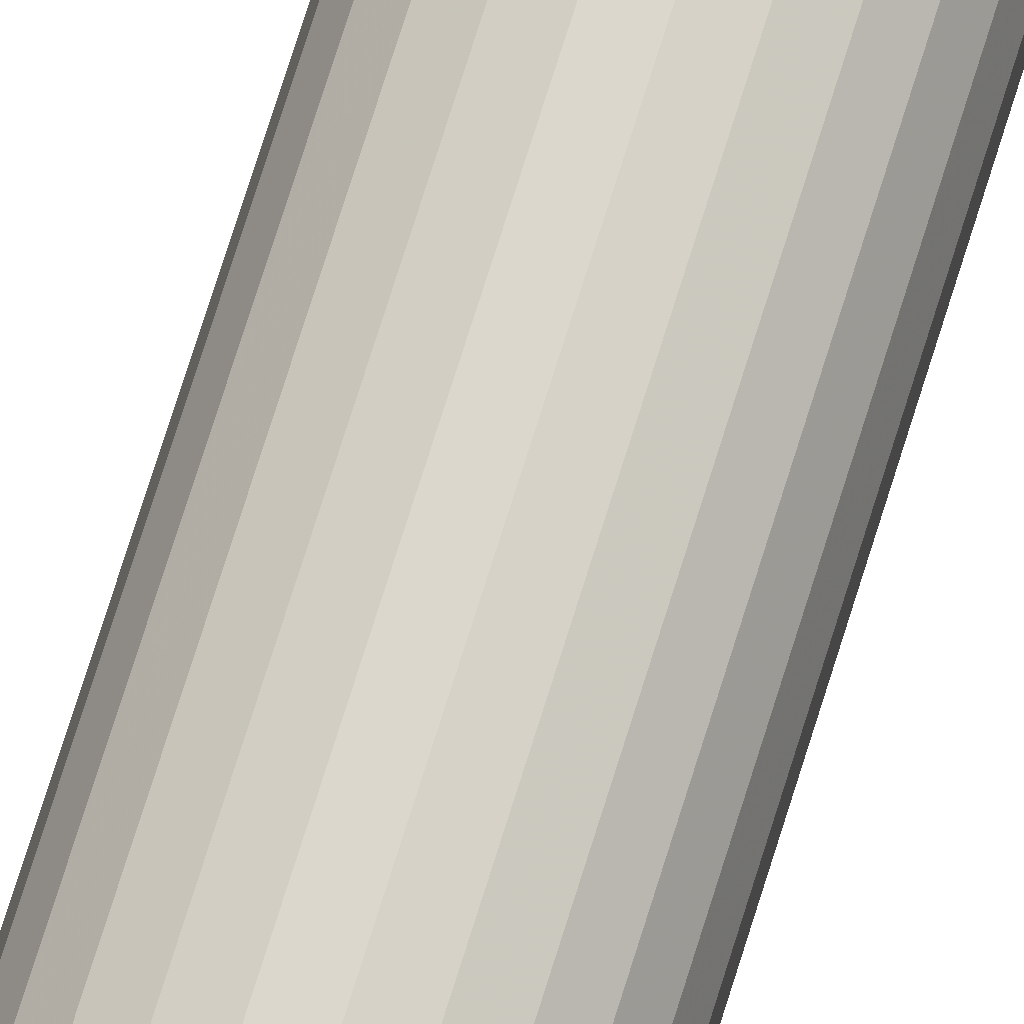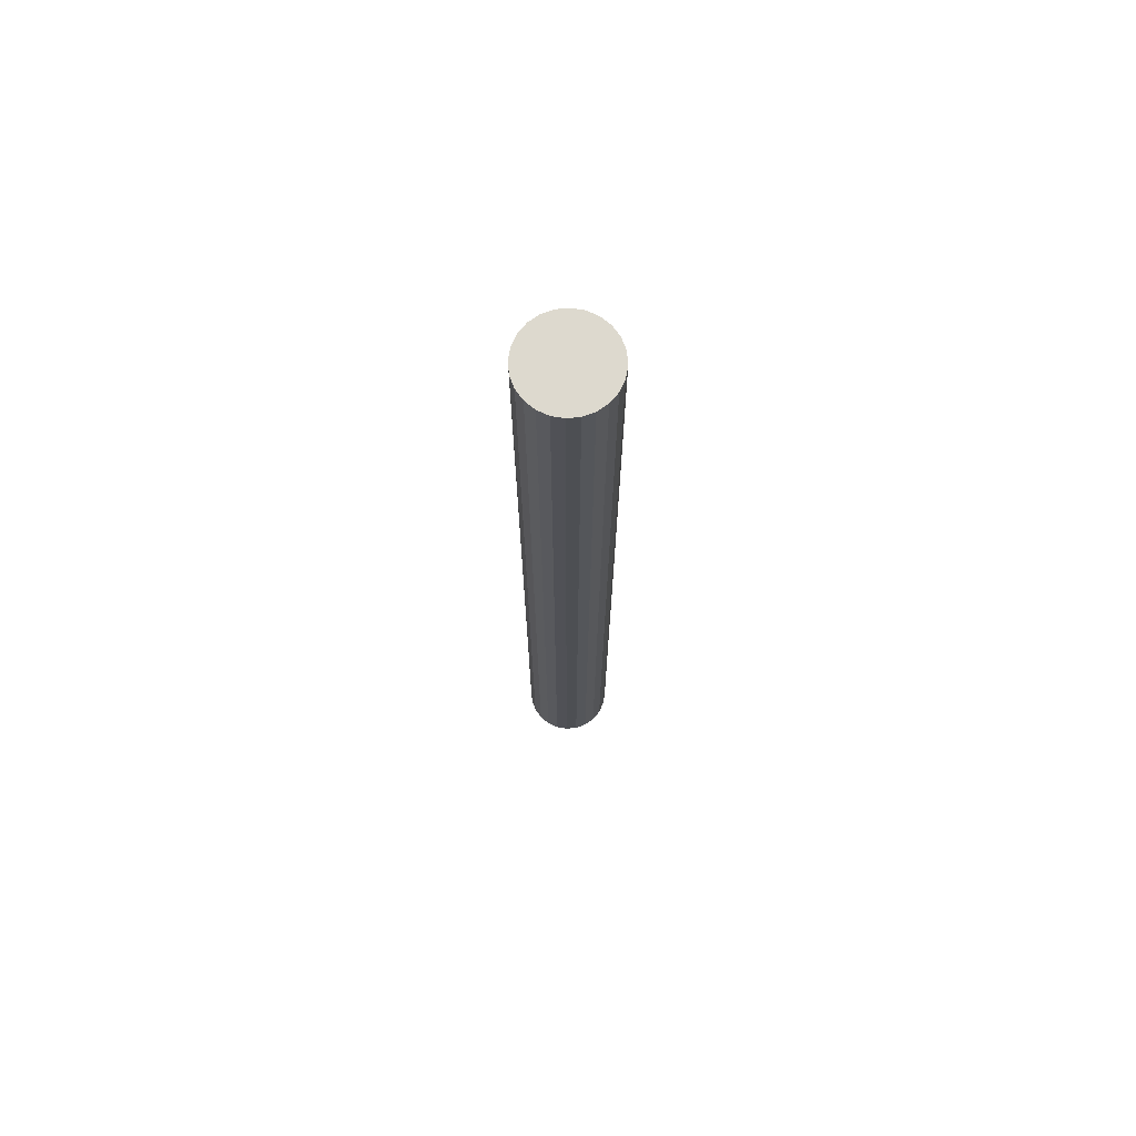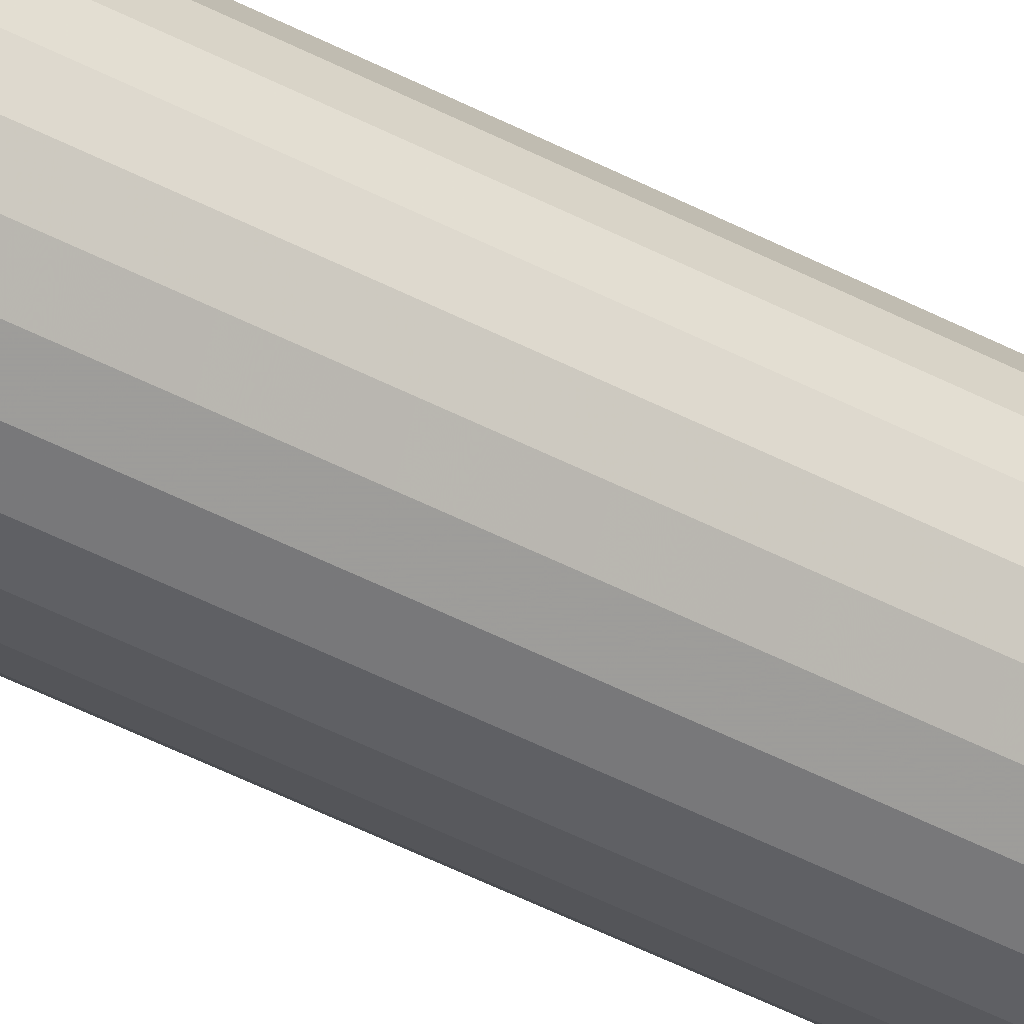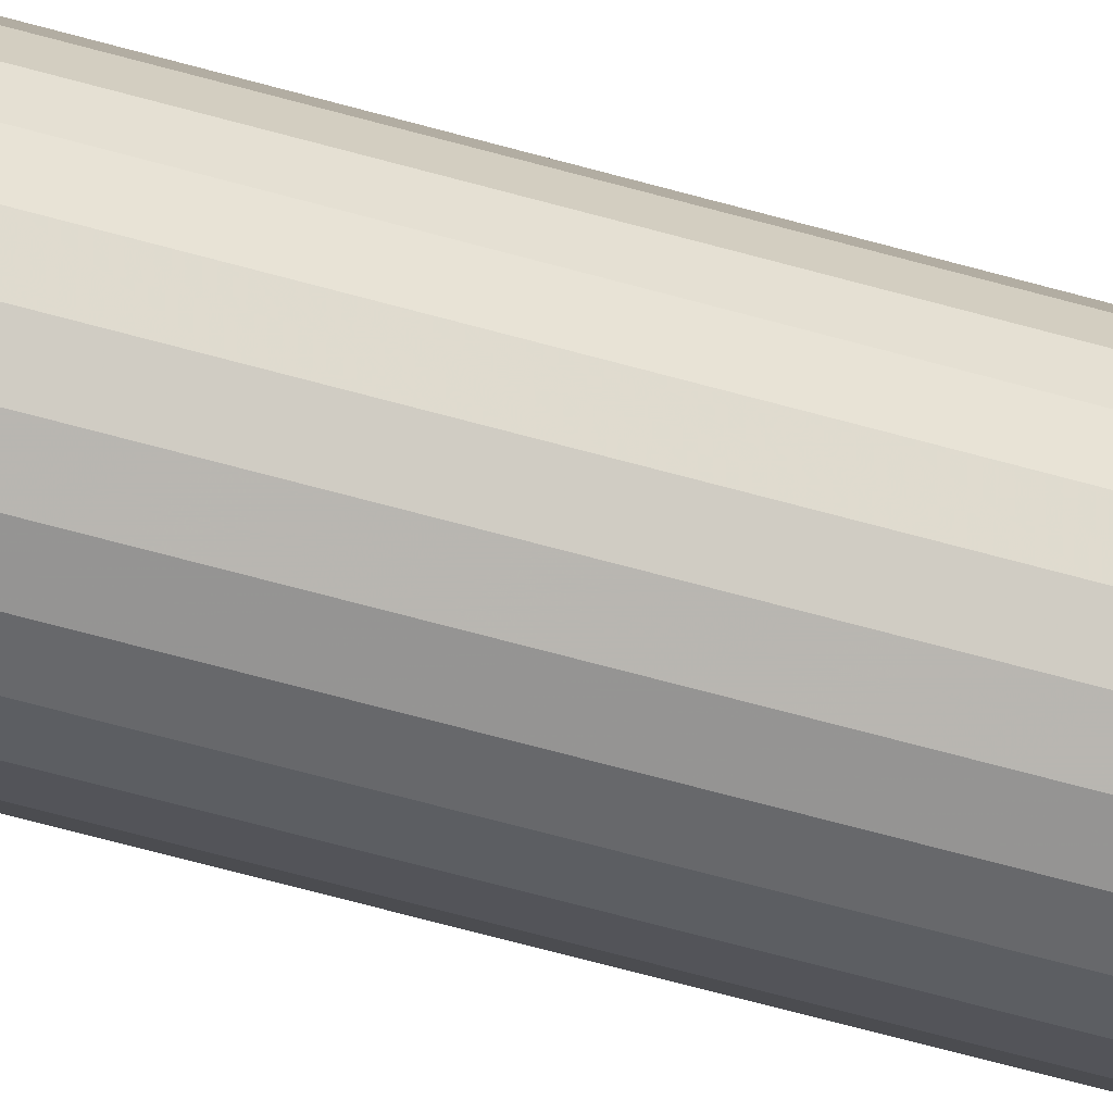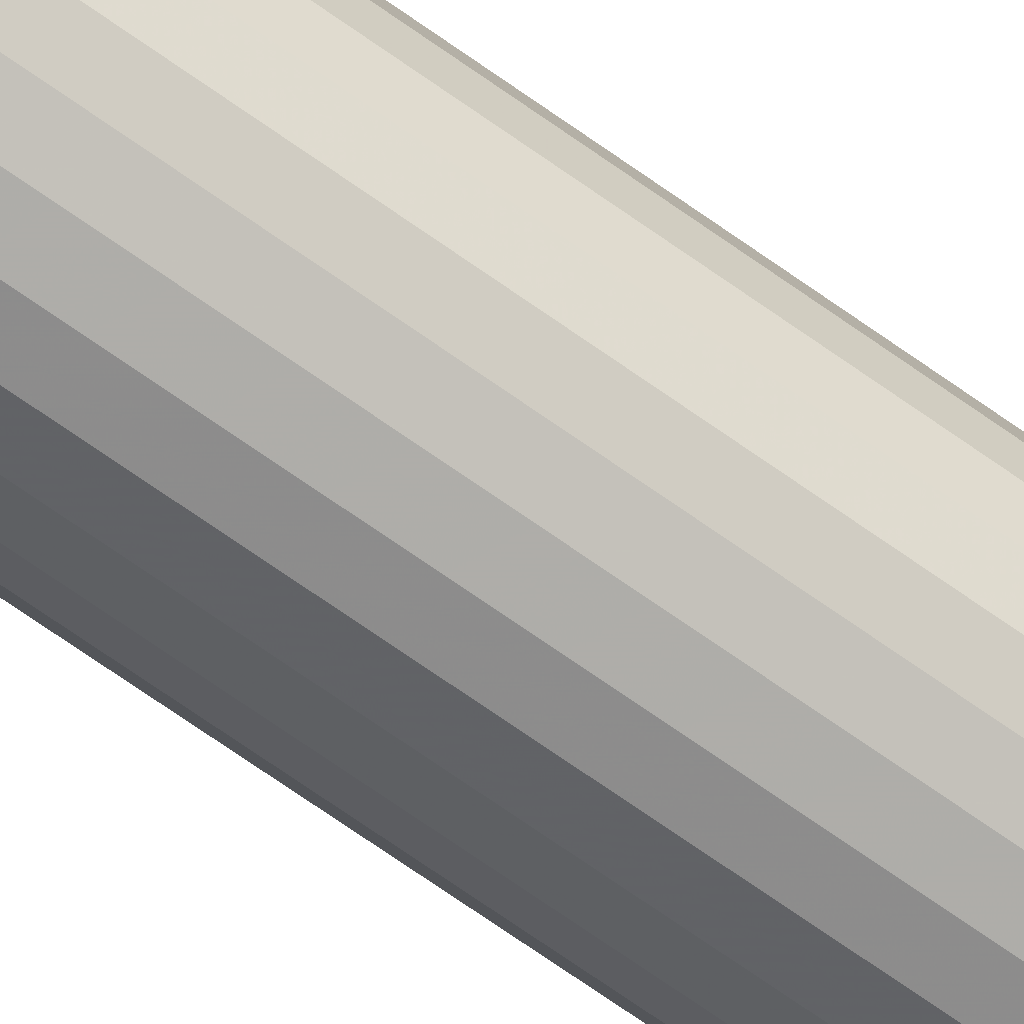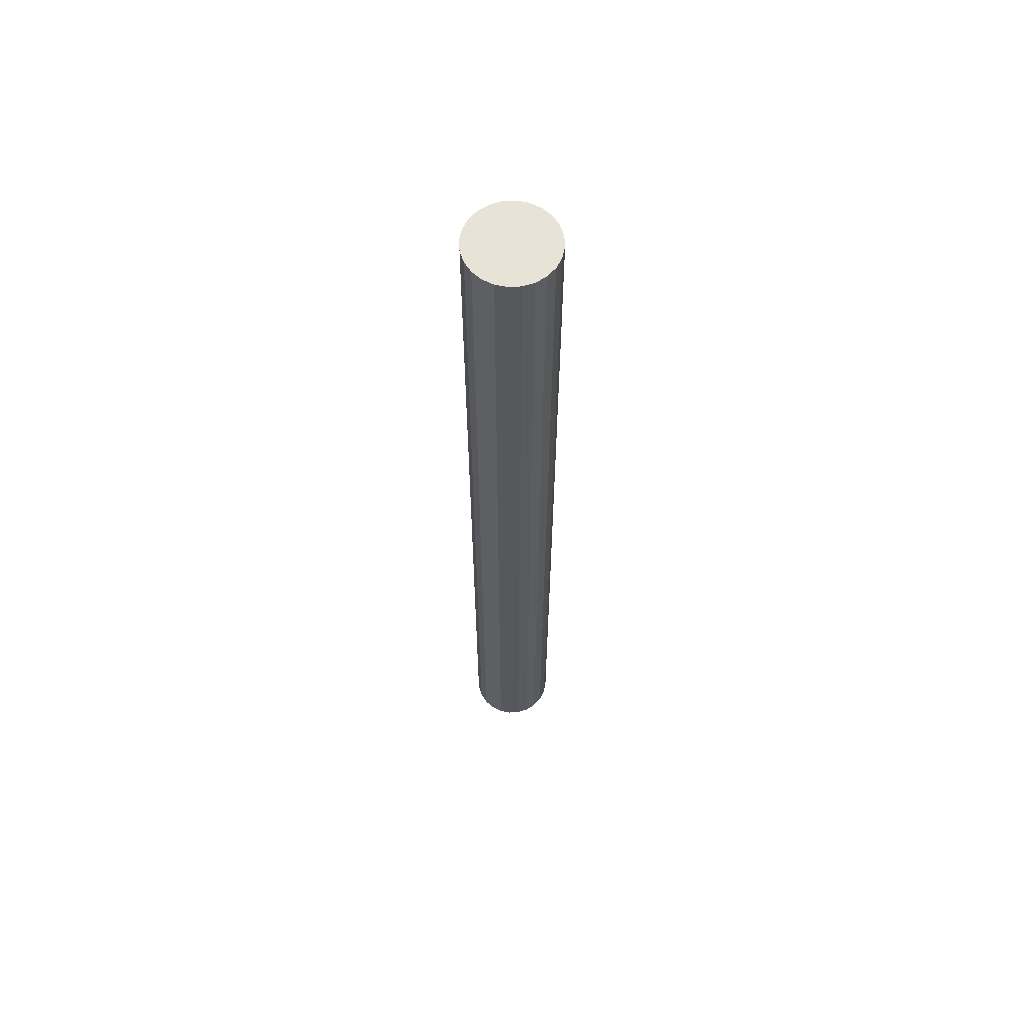
<metadata>
{"format":"obj","ext":"obj","renderer":"f3d","projection":"perspective","resolution":1024,"background":"white","views":[{"elev":73.2,"azim":17.3,"up":"+Z"},{"elev":71.8,"azim":66.8,"up":"+Y"},{"elev":-46.7,"azim":-121.0,"up":"+Z"},{"elev":-55.3,"azim":-107.2,"up":"+Z"},{"elev":-66.9,"azim":-126.0,"up":"+Z"},{"elev":62.4,"azim":-171.1,"up":"+Y"}]}
</metadata>
<code>
v 0.1617 -0.2034 -0.1792
v 0.16 -0.2034 -0.2003
v 0.1595 -0.2034 -0.1896
v 0.1633 -0.2034 -0.2104
v 0.1666 -0.2034 -0.1697
v 0.1691 -0.2034 -0.2194
v 0.1737 -0.2034 -0.1618
v 0.177 -0.2034 -0.2266
v 0.1827 -0.2034 -0.156
v 0.1865 -0.2034 -0.2314
v 0.1928 -0.2034 -0.1527
v 0.1969 -0.2034 -0.2337
v 0.2035 -0.2034 -0.1522
v 0.2076 -0.2034 -0.2331
v 0.2139 -0.2034 -0.1544
v 0.2177 -0.2034 -0.2298
v 0.2234 -0.2034 -0.1593
v 0.2267 -0.2034 -0.224
v 0.2313 -0.2034 -0.1664
v 0.2339 -0.2034 -0.2161
v 0.2371 -0.2034 -0.1754
v 0.2387 -0.2034 -0.2066
v 0.2404 -0.2034 -0.1855
v 0.241 -0.2034 -0.1962
v 0.241 -0.2034 -0.1962
v 0.2404 -0.2034 -0.1855
v 0.2387 -0.2034 -0.2066
v 0.2371 -0.2034 -0.1754
v 0.2339 -0.2034 -0.2161
v 0.2313 -0.2034 -0.1664
v 0.2267 -0.2034 -0.224
v 0.2234 -0.2034 -0.1593
v 0.2177 -0.2034 -0.2298
v 0.2139 -0.2034 -0.1544
v 0.2076 -0.2034 -0.2331
v 0.2035 -0.2034 -0.1522
v 0.1969 -0.2034 -0.2337
v 0.1928 -0.2034 -0.1527
v 0.1865 -0.2034 -0.2314
v 0.1827 -0.2034 -0.156
v 0.177 -0.2034 -0.2266
v 0.1737 -0.2034 -0.1618
v 0.1691 -0.2034 -0.2194
v 0.1666 -0.2034 -0.1697
v 0.1633 -0.2034 -0.2104
v 0.1617 -0.2034 -0.1792
v 0.16 -0.2034 -0.2003
v 0.1595 -0.2034 -0.1896
v 0.1691 -0.2034 -0.2194
v 0.1633 0.6883 -0.2104
v 0.1633 -0.2034 -0.2104
v 0.1691 0.6883 -0.2194
v 0.1691 0.6883 -0.2194
v 0.1691 -0.2034 -0.2194
v 0.1633 0.6883 -0.2104
v 0.1633 -0.2034 -0.2104
v 0.16 0.6883 -0.2003
v 0.16 -0.2034 -0.2003
v 0.16 0.6883 -0.2003
v 0.16 -0.2034 -0.2003
v 0.1595 0.6883 -0.1896
v 0.1595 -0.2034 -0.1896
v 0.1595 0.6883 -0.1896
v 0.1595 -0.2034 -0.1896
v 0.1617 0.6883 -0.1792
v 0.1617 -0.2034 -0.1792
v 0.1617 0.6883 -0.1792
v 0.1617 -0.2034 -0.1792
v 0.1666 0.6883 -0.1697
v 0.1666 -0.2034 -0.1697
v 0.1666 0.6883 -0.1697
v 0.1666 -0.2034 -0.1697
v 0.1737 0.6883 -0.1618
v 0.1737 -0.2034 -0.1618
v 0.1737 0.6883 -0.1618
v 0.1737 -0.2034 -0.1618
v 0.1827 -0.2034 -0.156
v 0.1827 0.6883 -0.156
v 0.1827 0.6883 -0.156
v 0.1827 -0.2034 -0.156
v 0.1928 -0.2034 -0.1527
v 0.1928 0.6883 -0.1527
v 0.1928 0.6883 -0.1527
v 0.1928 -0.2034 -0.1527
v 0.2035 -0.2034 -0.1522
v 0.2035 0.6883 -0.1522
v 0.2035 0.6883 -0.1522
v 0.2035 -0.2034 -0.1522
v 0.2139 -0.2034 -0.1544
v 0.2139 0.6883 -0.1544
v 0.2139 0.6883 -0.1544
v 0.2139 -0.2034 -0.1544
v 0.2234 -0.2034 -0.1593
v 0.2234 0.6883 -0.1593
v 0.2234 0.6883 -0.1593
v 0.2234 -0.2034 -0.1593
v 0.2313 -0.2034 -0.1664
v 0.2313 0.6883 -0.1664
v 0.2313 0.6883 -0.1664
v 0.2313 -0.2034 -0.1664
v 0.2371 0.6883 -0.1754
v 0.2371 -0.2034 -0.1754
v 0.2371 -0.2034 -0.1754
v 0.2371 0.6883 -0.1754
v 0.2404 0.6883 -0.1855
v 0.2404 -0.2034 -0.1855
v 0.2404 -0.2034 -0.1855
v 0.2404 0.6883 -0.1855
v 0.241 0.6883 -0.1962
v 0.241 -0.2034 -0.1962
v 0.241 -0.2034 -0.1962
v 0.241 0.6883 -0.1962
v 0.2387 0.6883 -0.2066
v 0.2387 -0.2034 -0.2066
v 0.2387 -0.2034 -0.2066
v 0.2387 0.6883 -0.2066
v 0.2339 0.6883 -0.2161
v 0.2339 -0.2034 -0.2161
v 0.2339 -0.2034 -0.2161
v 0.2339 0.6883 -0.2161
v 0.2267 0.6883 -0.224
v 0.2267 -0.2034 -0.224
v 0.2267 -0.2034 -0.224
v 0.2267 0.6883 -0.224
v 0.2177 -0.2034 -0.2298
v 0.2177 0.6883 -0.2298
v 0.2177 0.6883 -0.2298
v 0.2177 -0.2034 -0.2298
v 0.2076 -0.2034 -0.2331
v 0.2076 0.6883 -0.2331
v 0.2076 0.6883 -0.2331
v 0.2076 -0.2034 -0.2331
v 0.1969 -0.2034 -0.2337
v 0.1969 0.6883 -0.2337
v 0.1969 0.6883 -0.2337
v 0.1969 -0.2034 -0.2337
v 0.1865 -0.2034 -0.2314
v 0.1865 0.6883 -0.2314
v 0.1865 0.6883 -0.2314
v 0.1865 -0.2034 -0.2314
v 0.177 -0.2034 -0.2266
v 0.177 0.6883 -0.2266
v 0.177 0.6883 -0.2266
v 0.177 -0.2034 -0.2266
v 0.1617 0.6883 -0.1792
v 0.16 0.6883 -0.2003
v 0.1595 0.6883 -0.1896
v 0.1633 0.6883 -0.2104
v 0.1666 0.6883 -0.1697
v 0.1691 0.6883 -0.2194
v 0.1737 0.6883 -0.1618
v 0.177 0.6883 -0.2266
v 0.1827 0.6883 -0.156
v 0.1865 0.6883 -0.2314
v 0.1928 0.6883 -0.1527
v 0.1969 0.6883 -0.2337
v 0.2035 0.6883 -0.1522
v 0.2076 0.6883 -0.2331
v 0.2139 0.6883 -0.1544
v 0.2177 0.6883 -0.2298
v 0.2234 0.6883 -0.1593
v 0.2267 0.6883 -0.224
v 0.2313 0.6883 -0.1664
v 0.2339 0.6883 -0.2161
v 0.2371 0.6883 -0.1754
v 0.2387 0.6883 -0.2066
v 0.2404 0.6883 -0.1855
v 0.241 0.6883 -0.1962
v 0.241 0.6883 -0.1962
v 0.2404 0.6883 -0.1855
v 0.2387 0.6883 -0.2066
v 0.2371 0.6883 -0.1754
v 0.2339 0.6883 -0.2161
v 0.2313 0.6883 -0.1664
v 0.2267 0.6883 -0.224
v 0.2234 0.6883 -0.1593
v 0.2177 0.6883 -0.2298
v 0.2139 0.6883 -0.1544
v 0.2076 0.6883 -0.2331
v 0.2035 0.6883 -0.1522
v 0.1969 0.6883 -0.2337
v 0.1928 0.6883 -0.1527
v 0.1865 0.6883 -0.2314
v 0.1827 0.6883 -0.156
v 0.177 0.6883 -0.2266
v 0.1737 0.6883 -0.1618
v 0.1691 0.6883 -0.2194
v 0.1666 0.6883 -0.1697
v 0.1633 0.6883 -0.2104
v 0.1617 0.6883 -0.1792
v 0.16 0.6883 -0.2003
v 0.1595 0.6883 -0.1896
f 1 2 3
f 2 1 4
f 4 1 5
f 4 5 6
f 6 5 7
f 6 7 8
f 8 7 9
f 8 9 10
f 10 9 11
f 10 11 12
f 12 11 13
f 12 13 14
f 14 13 15
f 14 15 16
f 16 15 17
f 16 17 18
f 18 17 19
f 18 19 20
f 20 19 21
f 20 21 22
f 22 21 23
f 22 23 24
f 25 26 27
f 26 28 27
f 27 28 29
f 28 30 29
f 29 30 31
f 30 32 31
f 31 32 33
f 32 34 33
f 33 34 35
f 34 36 35
f 35 36 37
f 36 38 37
f 37 38 39
f 38 40 39
f 39 40 41
f 40 42 41
f 41 42 43
f 42 44 43
f 43 44 45
f 44 46 45
f 45 46 47
f 48 47 46
f 49 50 51
f 50 49 52
f 53 54 55
f 56 55 54
f 51 57 58
f 57 51 50
f 55 56 59
f 60 59 56
f 58 61 62
f 61 58 57
f 59 60 63
f 64 63 60
f 62 65 66
f 65 62 61
f 63 64 67
f 68 67 64
f 66 69 70
f 69 66 65
f 67 68 71
f 72 71 68
f 70 73 74
f 73 70 69
f 71 72 75
f 76 75 72
f 73 77 74
f 77 73 78
f 79 75 80
f 76 80 75
f 78 81 77
f 81 78 82
f 83 79 84
f 80 84 79
f 82 85 81
f 85 82 86
f 87 83 88
f 84 88 83
f 86 89 85
f 89 86 90
f 91 87 92
f 88 92 87
f 90 93 89
f 93 90 94
f 95 91 96
f 92 96 91
f 94 97 93
f 97 94 98
f 99 95 100
f 96 100 95
f 101 97 98
f 97 101 102
f 103 104 100
f 99 100 104
f 105 102 101
f 102 105 106
f 107 108 103
f 104 103 108
f 109 106 105
f 106 109 110
f 111 112 107
f 108 107 112
f 113 110 109
f 110 113 114
f 115 116 111
f 112 111 116
f 117 114 113
f 114 117 118
f 119 120 115
f 116 115 120
f 121 118 117
f 118 121 122
f 123 124 119
f 120 119 124
f 121 125 122
f 125 121 126
f 127 124 128
f 123 128 124
f 126 129 125
f 129 126 130
f 131 127 132
f 128 132 127
f 130 133 129
f 133 130 134
f 135 131 136
f 132 136 131
f 134 137 133
f 137 134 138
f 139 135 140
f 136 140 135
f 138 141 137
f 141 138 142
f 143 139 144
f 140 144 139
f 142 49 141
f 49 142 52
f 53 143 54
f 144 54 143
f 145 146 147
f 146 145 148
f 148 145 149
f 148 149 150
f 150 149 151
f 150 151 152
f 152 151 153
f 152 153 154
f 154 153 155
f 154 155 156
f 156 155 157
f 156 157 158
f 158 157 159
f 158 159 160
f 160 159 161
f 160 161 162
f 162 161 163
f 162 163 164
f 164 163 165
f 164 165 166
f 166 165 167
f 166 167 168
f 169 170 171
f 170 172 171
f 171 172 173
f 172 174 173
f 173 174 175
f 174 176 175
f 175 176 177
f 176 178 177
f 177 178 179
f 178 180 179
f 179 180 181
f 180 182 181
f 181 182 183
f 182 184 183
f 183 184 185
f 184 186 185
f 185 186 187
f 186 188 187
f 187 188 189
f 188 190 189
f 189 190 191
f 192 191 190

</code>
